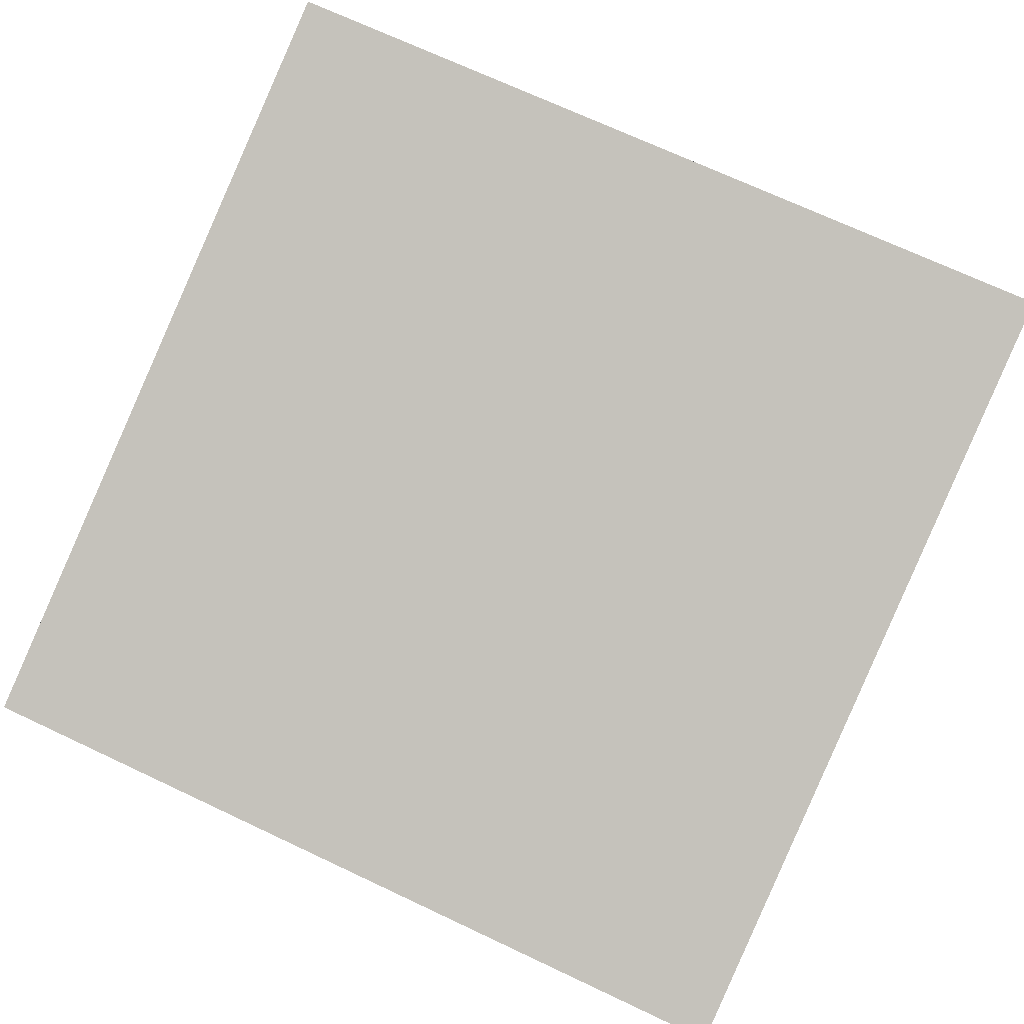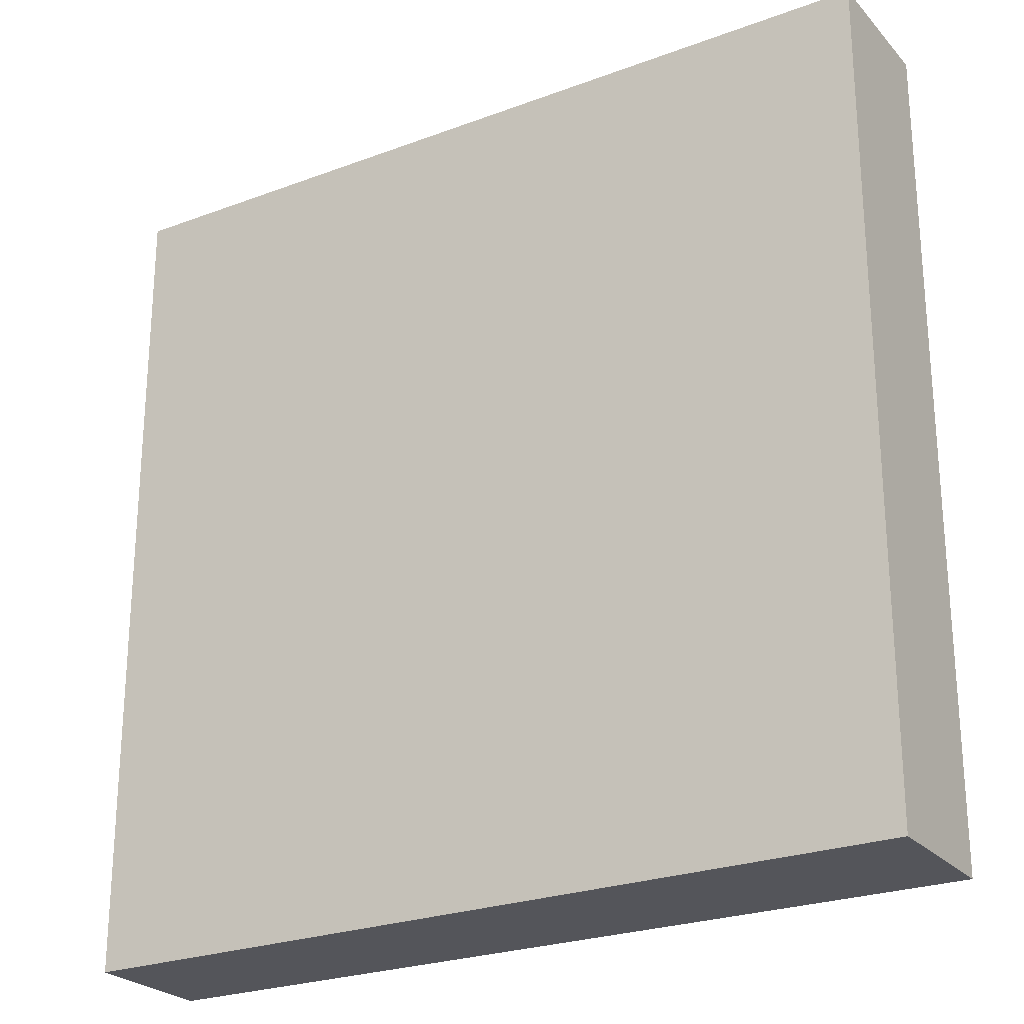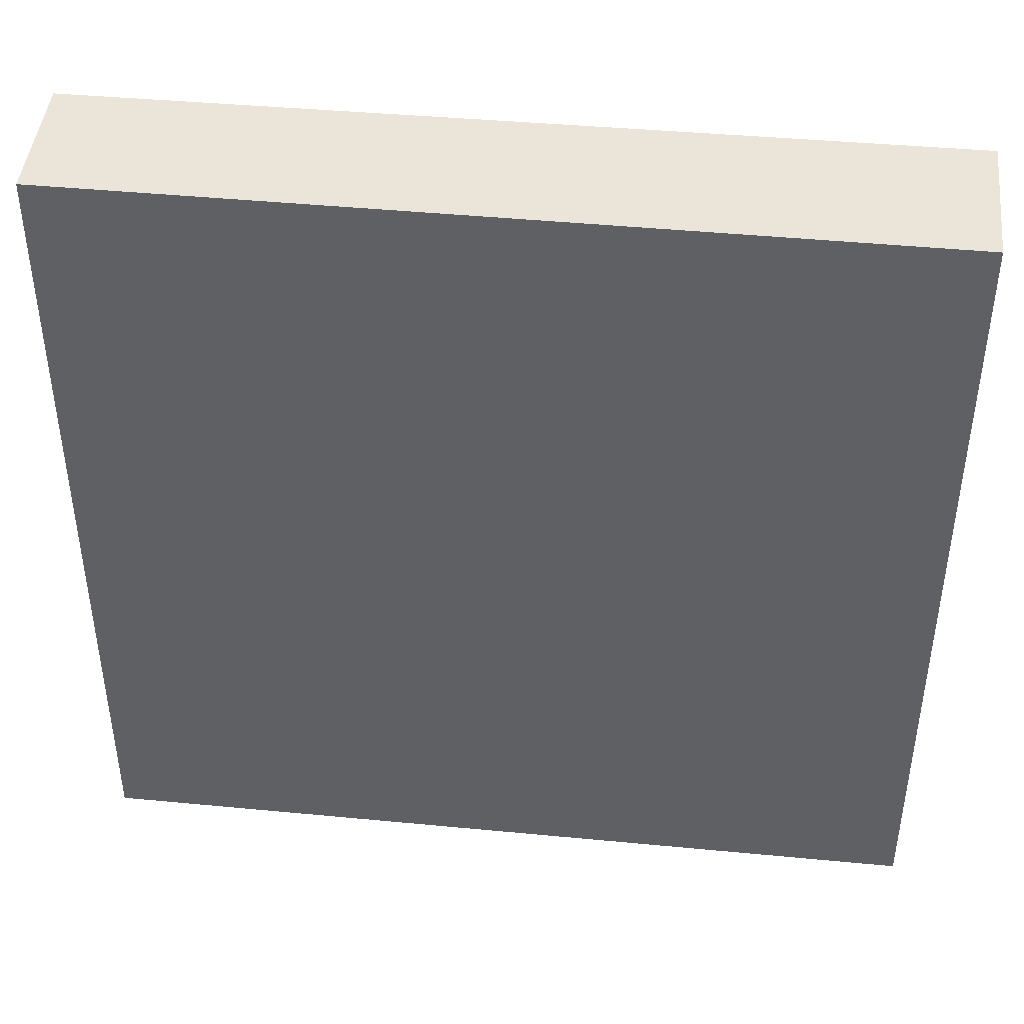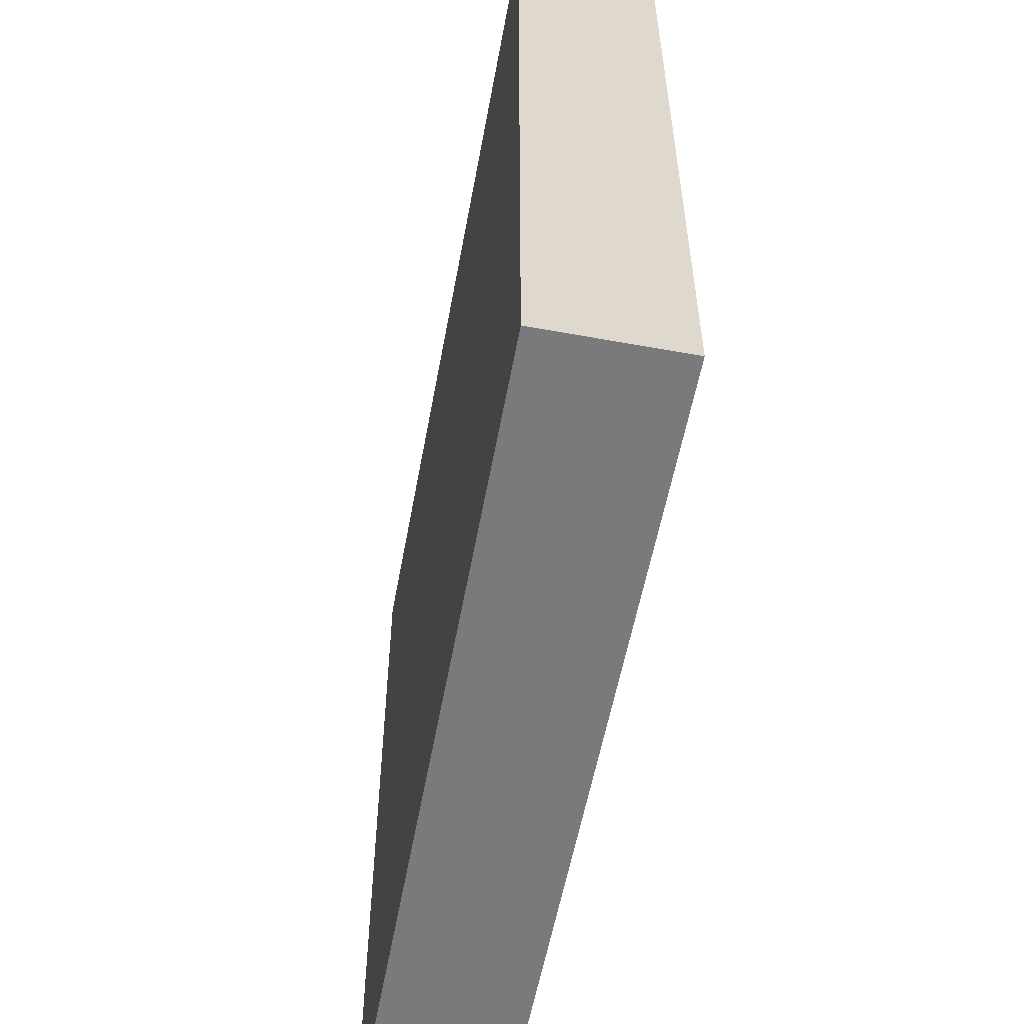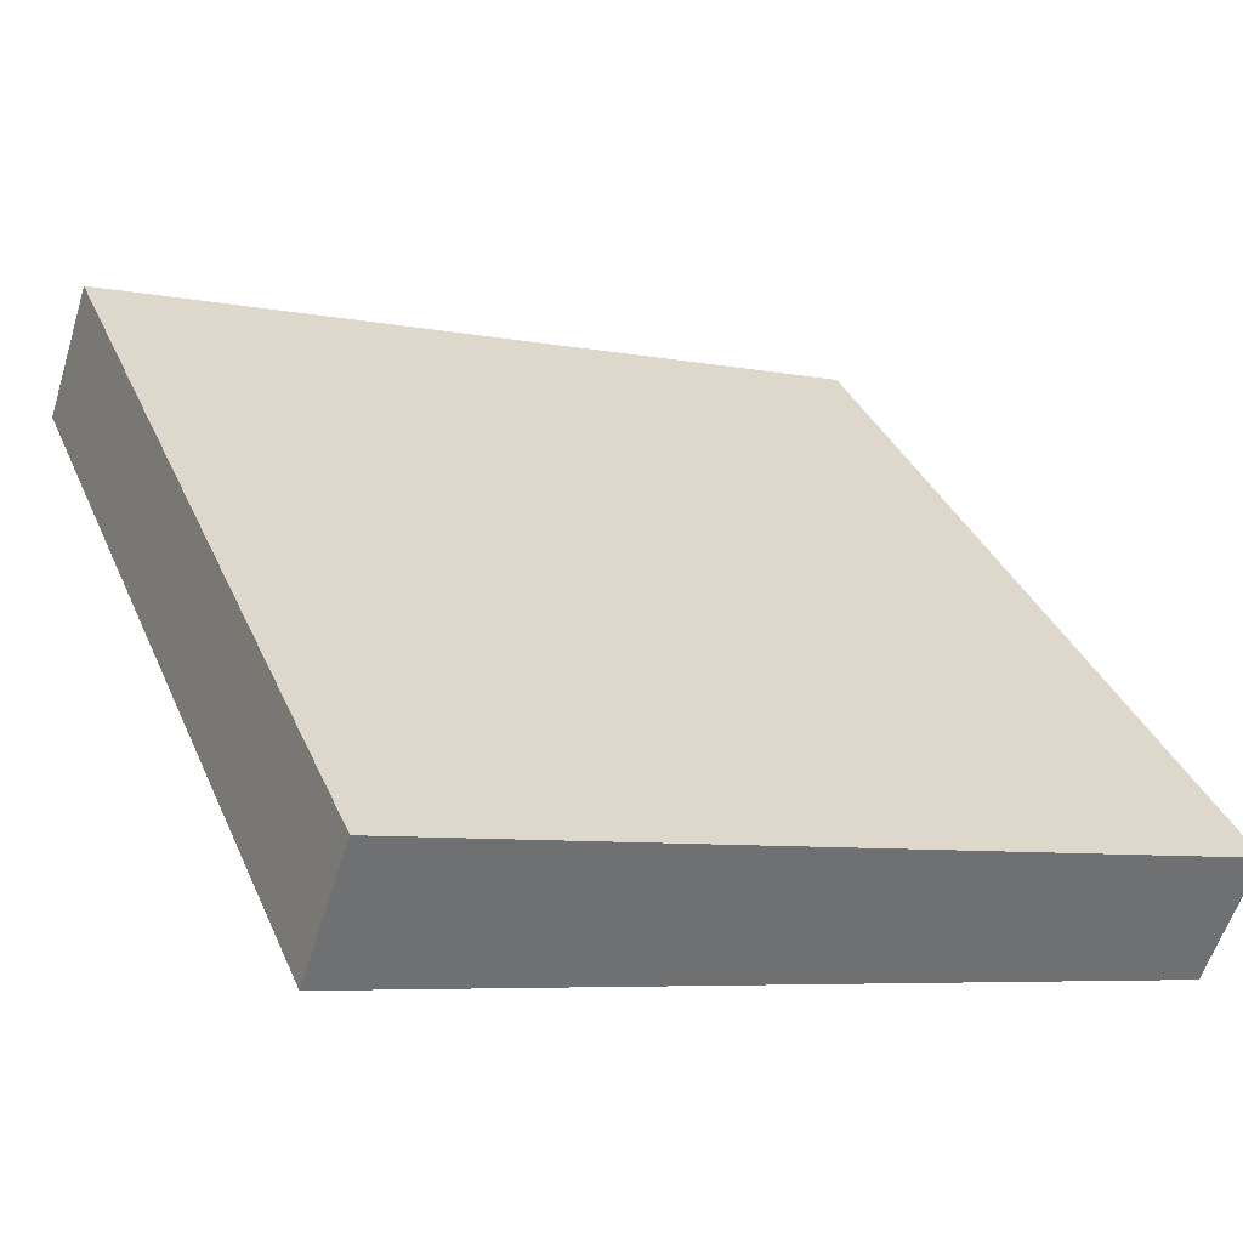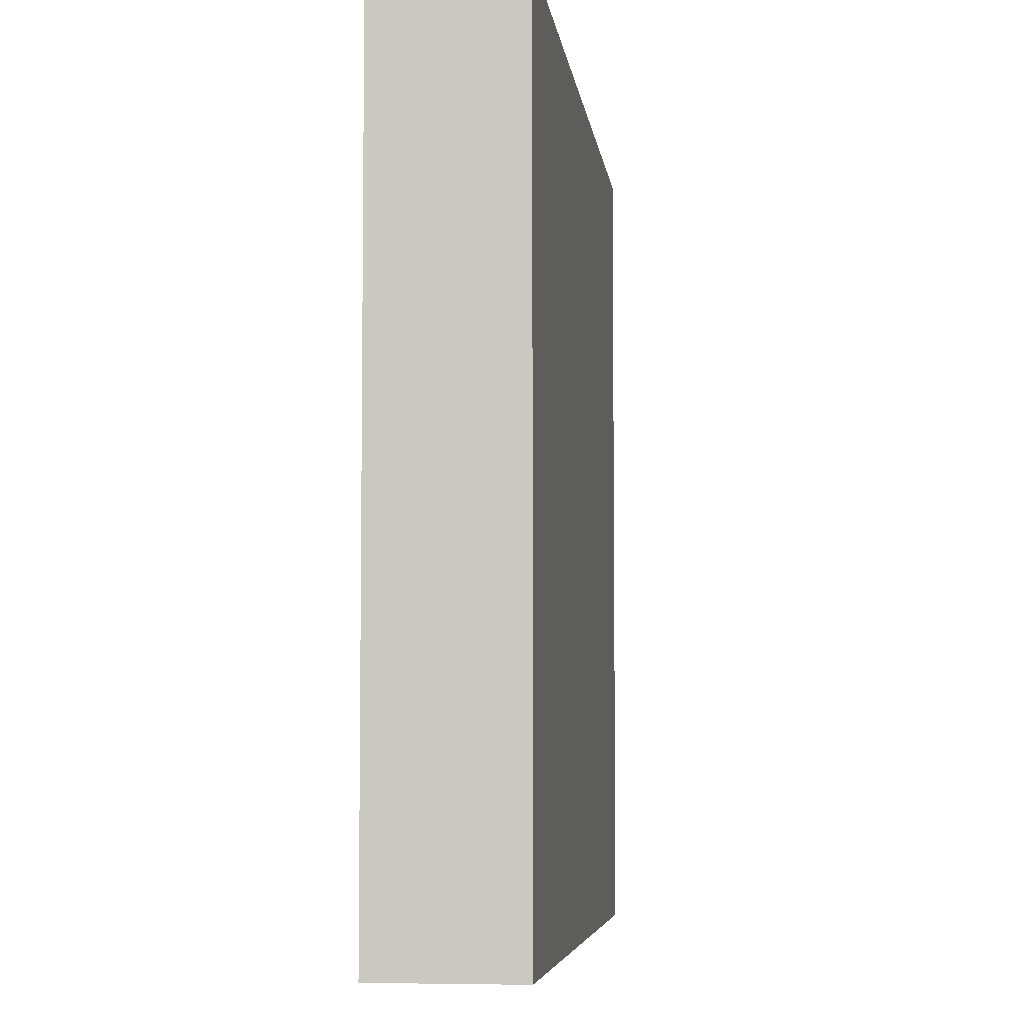
<metadata>
{"format":"obj","ext":"obj","renderer":"f3d","projection":"perspective","resolution":1024,"background":"white","views":[{"elev":70.9,"azim":-64.8,"up":"+Y"},{"elev":-25.0,"azim":50.4,"up":"+Z"},{"elev":44.8,"azim":25.4,"up":"+Z"},{"elev":-58.2,"azim":98.6,"up":"+Z"},{"elev":36.4,"azim":158.2,"up":"+Y"},{"elev":-5.5,"azim":116.4,"up":"+Z"}]}
</metadata>
<code>
v 19.92 34.18 -4.23
v 19.92 34.18 4.23
v 20.37 32.9 -4.23
v 20.37 32.9 4.23
v 27.9 37 -4.23
v 27.9 37 4.23
v 28.37 35.66 -4.23
v 28.37 35.66 4.23
f 1 3 4
f 4 2 1
f 5 6 8
f 8 7 5
f 1 2 6
f 6 5 1
f 3 7 8
f 8 4 3
f 1 5 7
f 7 3 1
f 2 4 8
f 8 6 2

</code>
